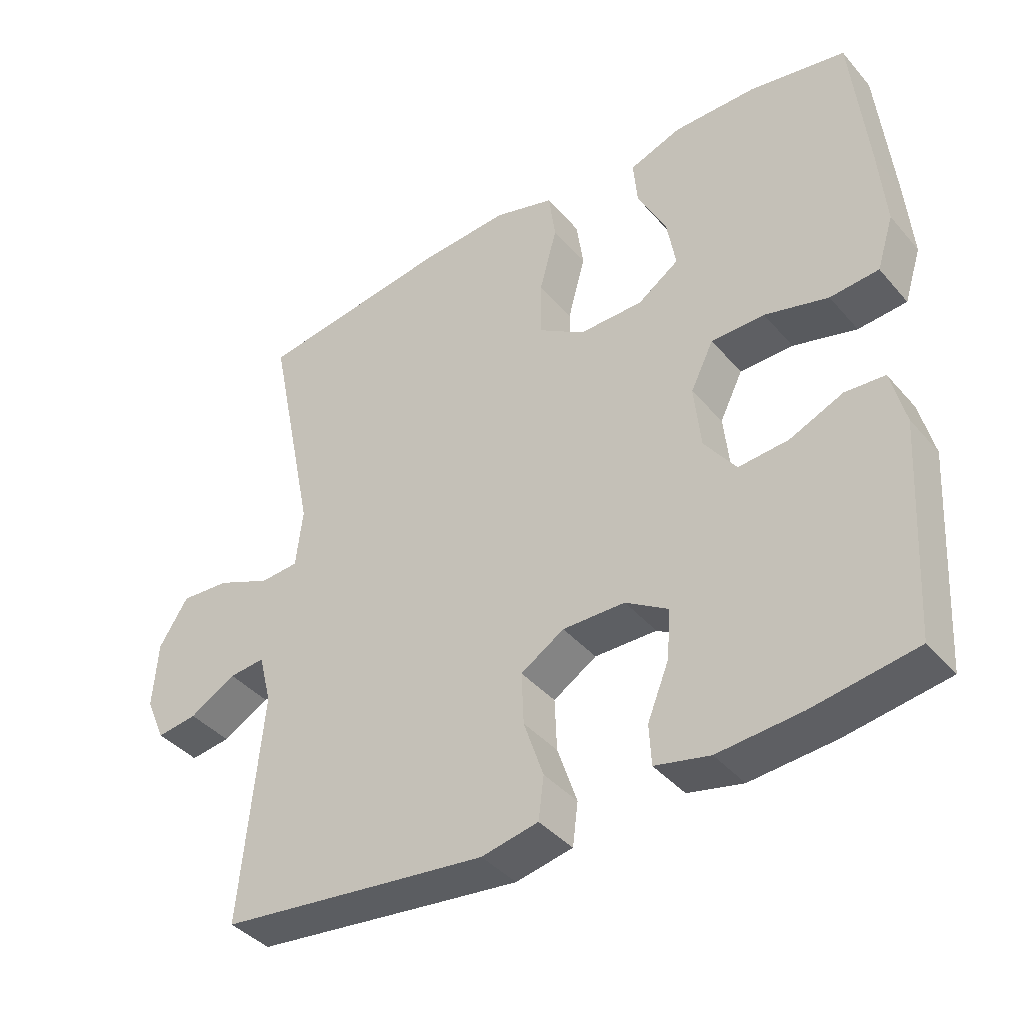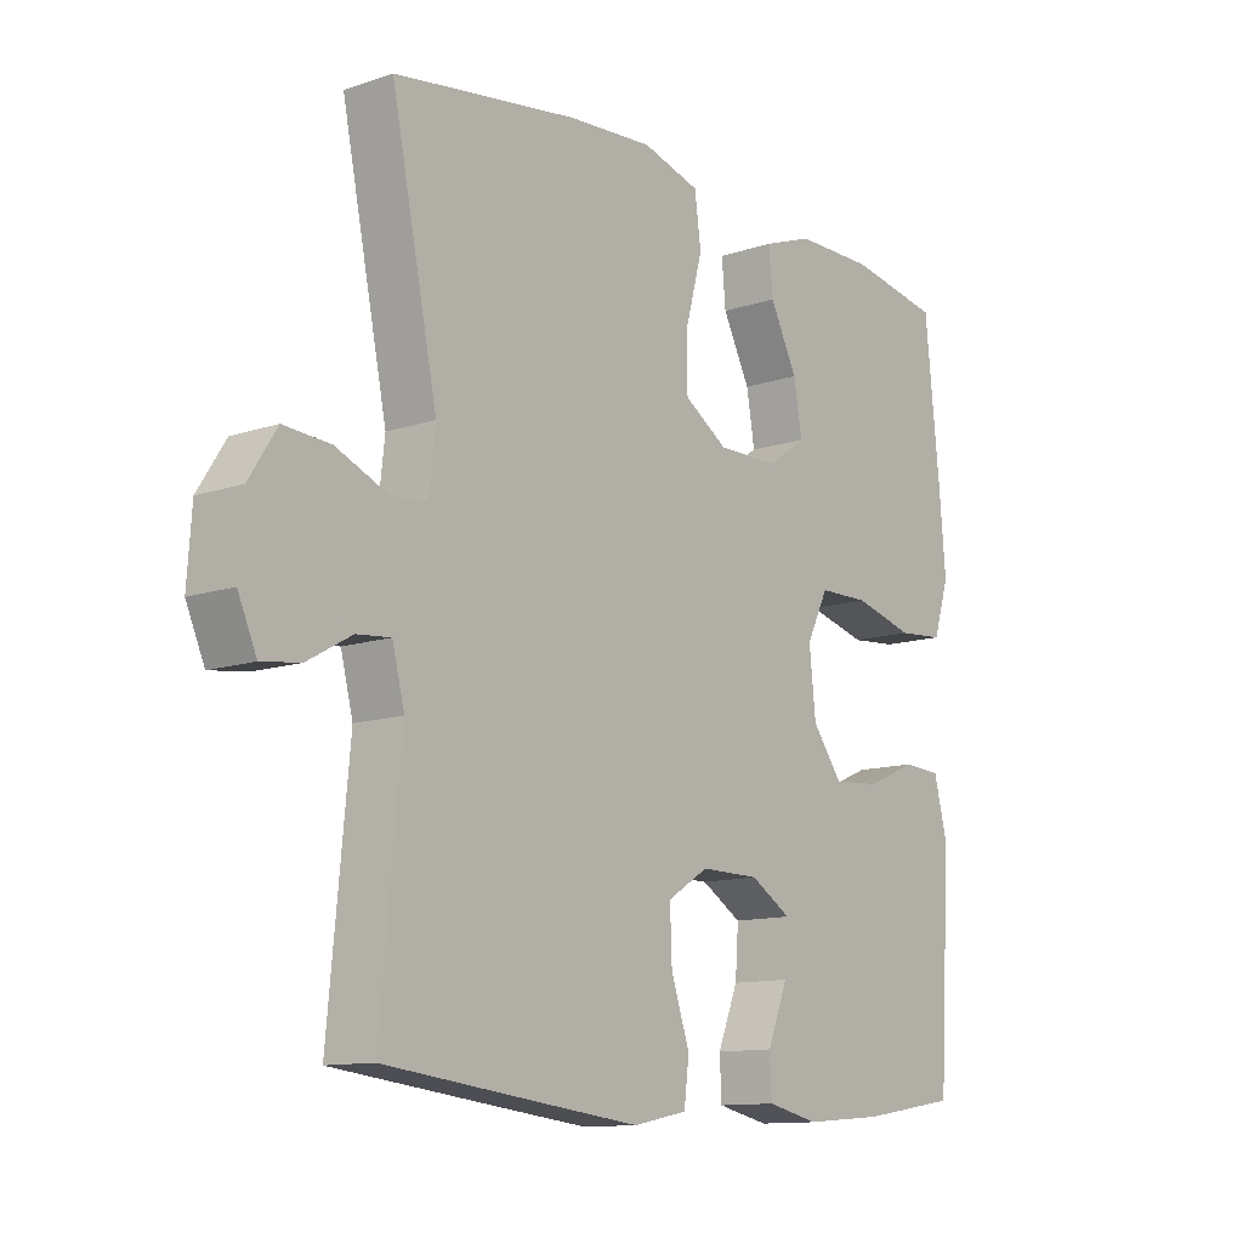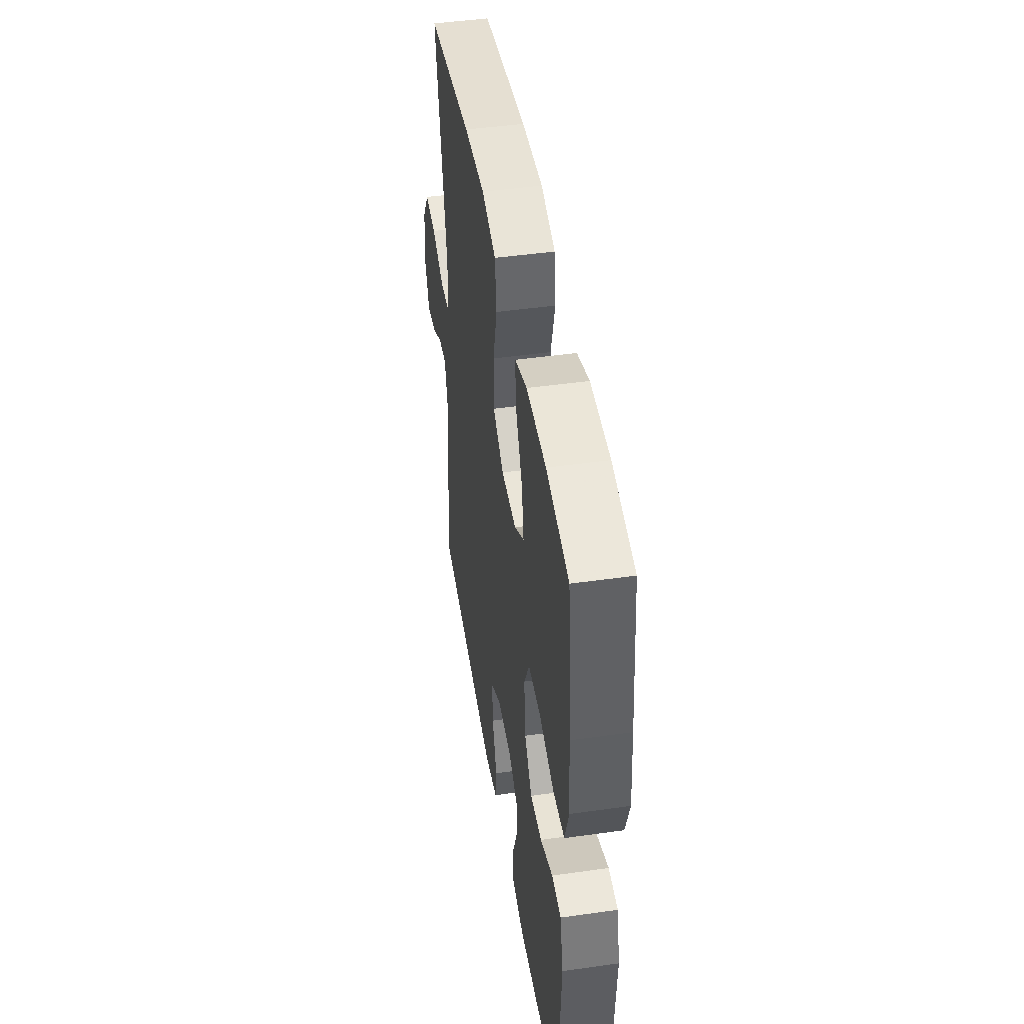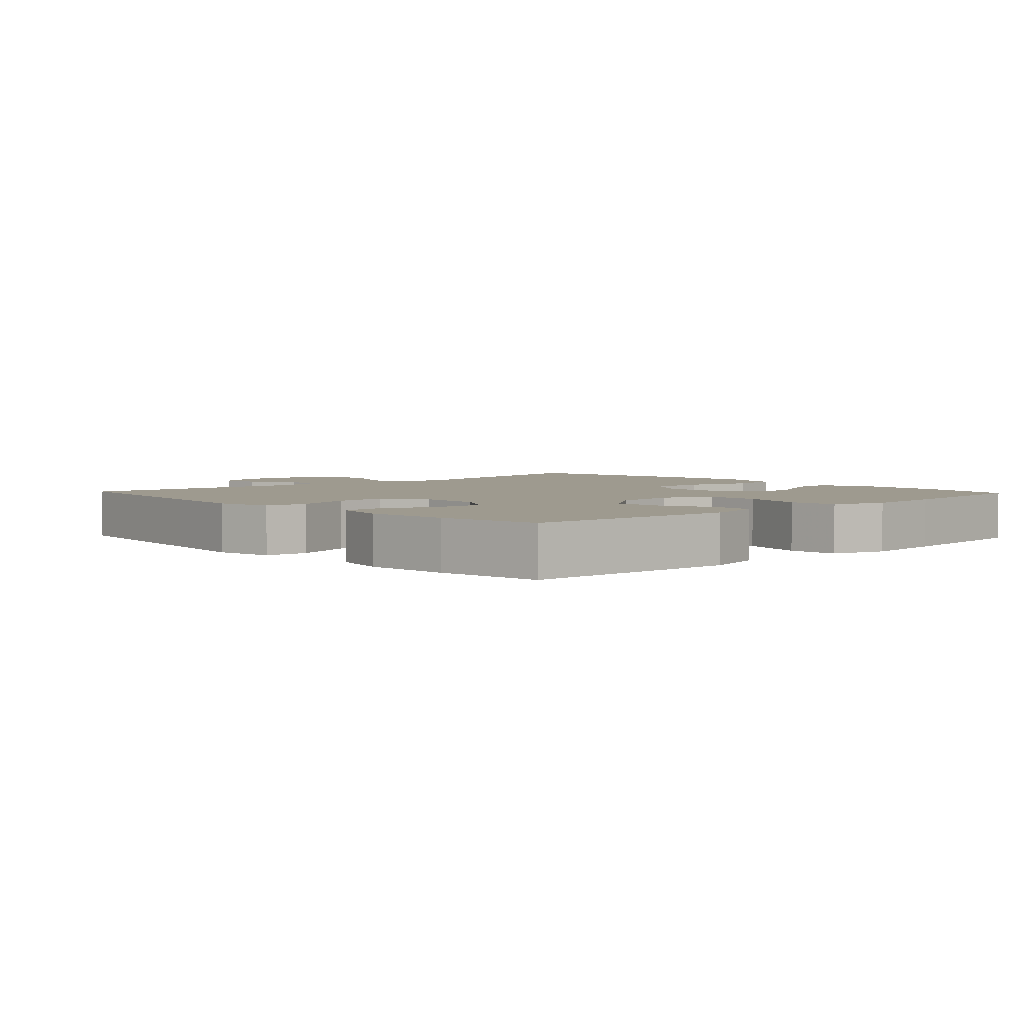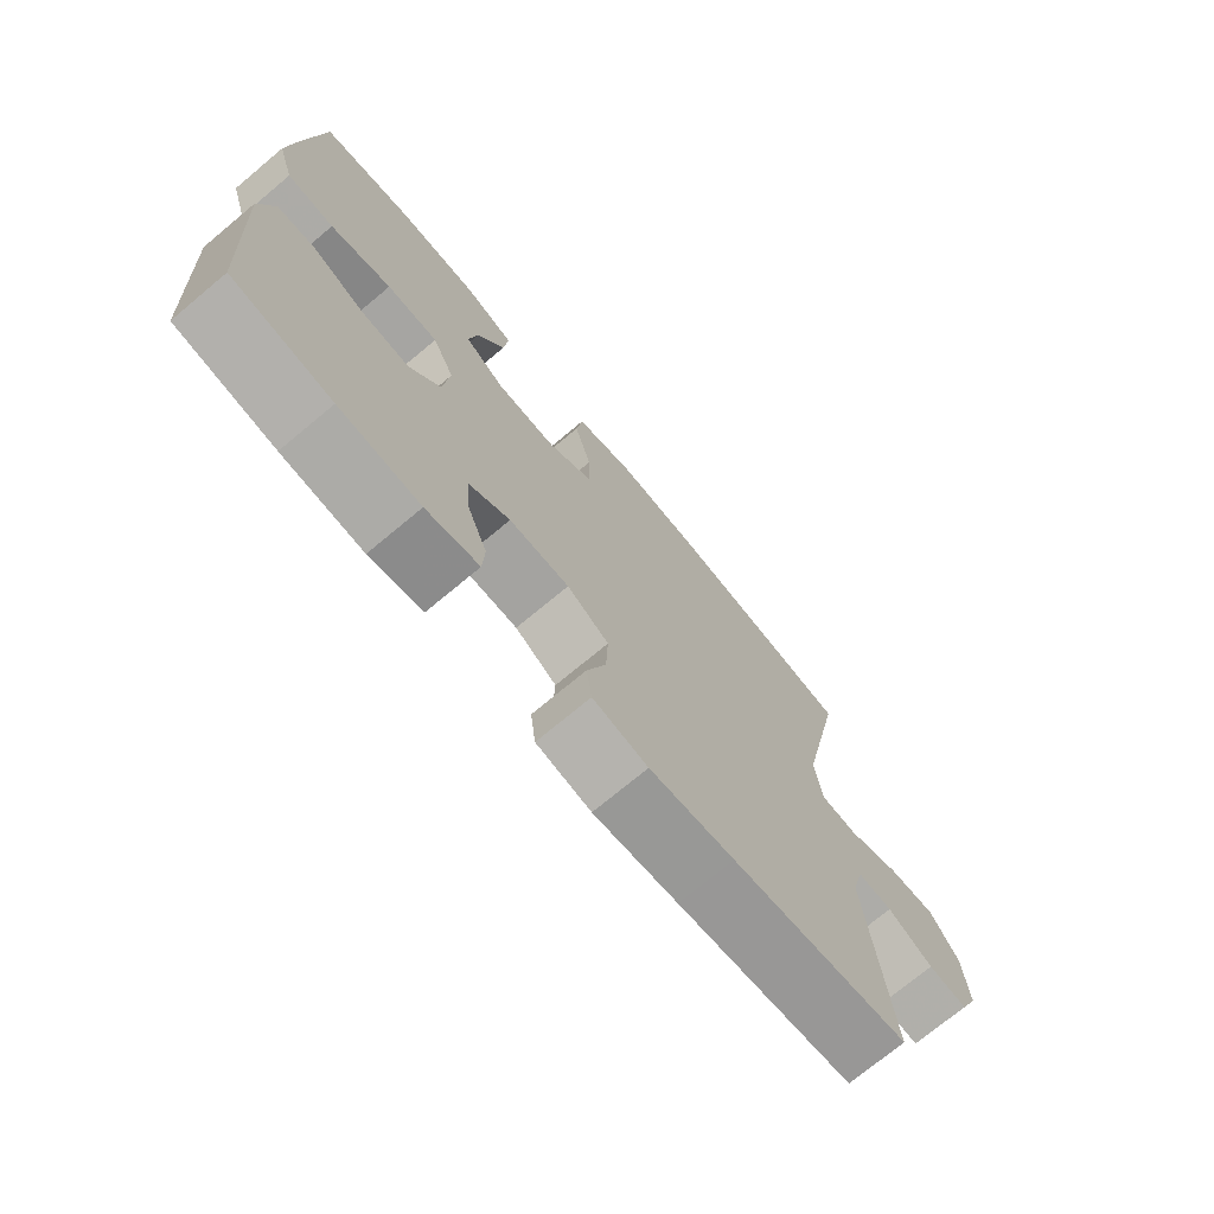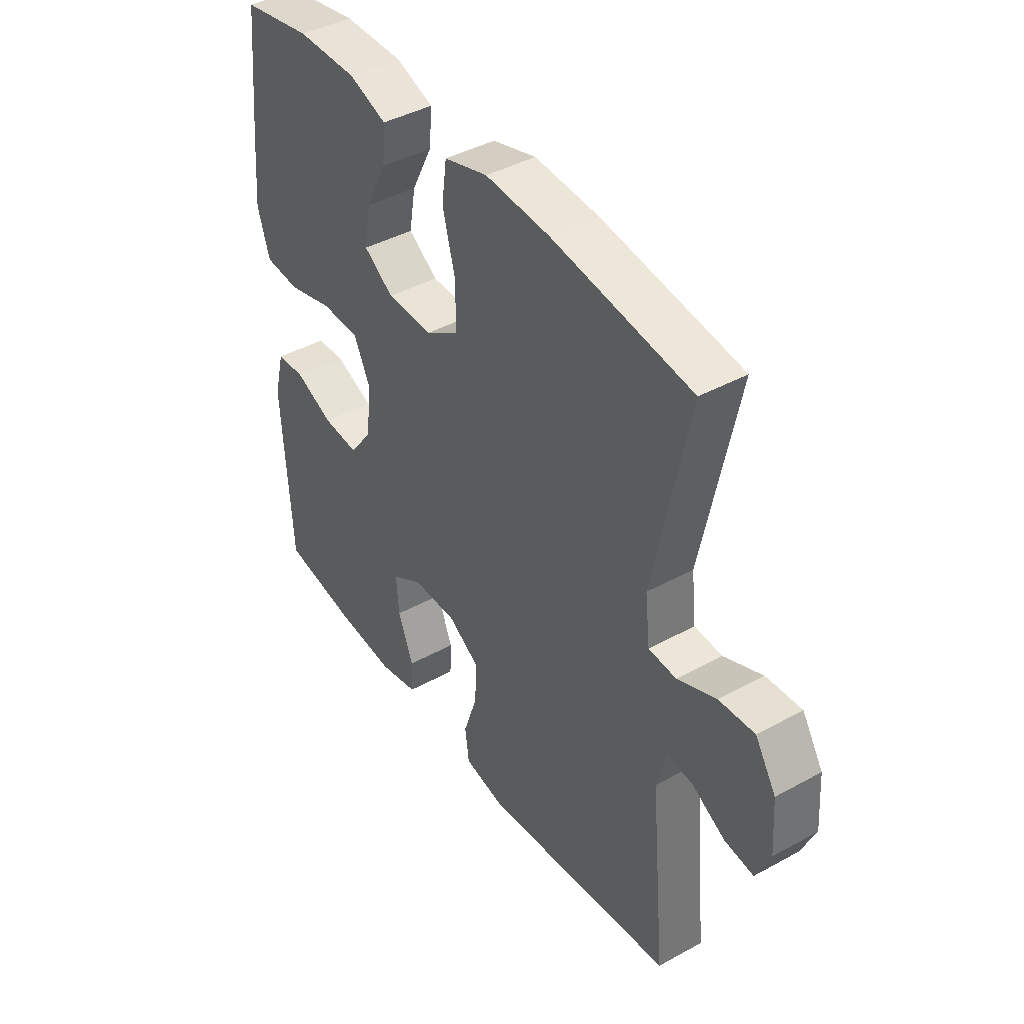
<metadata>
{"format":"obj","ext":"obj","renderer":"f3d","projection":"perspective","resolution":1024,"background":"white","views":[{"elev":-40.2,"azim":-143.6,"up":"+Z"},{"elev":-12.0,"azim":128.6,"up":"+Z"},{"elev":46.1,"azim":-99.2,"up":"+Z"},{"elev":3.6,"azim":-133.1,"up":"+Y"},{"elev":-73.2,"azim":-50.2,"up":"+Z"},{"elev":41.9,"azim":56.5,"up":"+Z"}]}
</metadata>
<code>
v 0.5 0.07 0.5
v 0.428 0.07 0.149
v 0.438 0.07 0.061
v 0.495 0.07 0.057
v 0.575 0.07 0.091
v 0.648 0.07 0.096
v 0.691 0.07 0.028
v 0.698 0.07 -0.072
v 0.669 0.07 -0.138
v 0.609 0.07 -0.13
v 0.54 0.07 -0.091
v 0.487 0.07 -0.086
v 0.468 0.07 -0.161
v 0.5 0.07 -0.5
v 0.231 0.07 -0.532
v 0.102 0.07 -0.547
v 0.018 0.07 -0.53
v 0.01 0.07 -0.467
v 0.039 0.07 -0.381
v 0.042 0.07 -0.304
v -0.022 0.07 -0.264
v -0.114 0.07 -0.265
v -0.177 0.07 -0.304
v -0.172 0.07 -0.376
v -0.14 0.07 -0.456
v -0.143 0.07 -0.516
v -0.224 0.07 -0.534
v -0.348 0.07 -0.524
v -0.5 0.07 -0.5
v -0.519 0.07 -0.183
v -0.498 0.07 -0.099
v -0.439 0.07 -0.095
v -0.36 0.07 -0.129
v -0.286 0.07 -0.135
v -0.239 0.07 -0.071
v -0.229 0.07 0.024
v -0.263 0.07 0.093
v -0.342 0.07 0.094
v -0.436 0.07 0.069
v -0.508 0.07 0.075
v -0.533 0.07 0.154
v -0.523 0.07 0.273
v -0.5 0.07 0.5
v -0.357 0.07 0.526
v -0.233 0.07 0.526
v -0.156 0.07 0.498
v -0.162 0.07 0.43
v -0.205 0.07 0.345
v -0.218 0.07 0.269
v -0.157 0.07 0.227
v -0.062 0.07 0.226
v 0.006 0.07 0.27
v 0.006 0.07 0.354
v -0.02 0.07 0.451
v -0.01 0.07 0.525
v 0.08 0.07 0.551
v 0.213 0.07 0.542
v 0.5 0 0.5
v 0.428 0 0.149
v 0.438 0 0.061
v 0.495 0 0.057
v 0.575 0 0.091
v 0.648 0 0.096
v 0.691 0 0.028
v 0.698 0 -0.072
v 0.669 0 -0.138
v 0.609 0 -0.13
v 0.54 0 -0.091
v 0.487 0 -0.086
v 0.468 0 -0.161
v 0.5 0 -0.5
v 0.231 0 -0.532
v 0.102 0 -0.547
v 0.018 0 -0.53
v 0.01 0 -0.467
v 0.039 0 -0.381
v 0.042 0 -0.304
v -0.022 0 -0.264
v -0.114 0 -0.265
v -0.177 0 -0.304
v -0.172 0 -0.376
v -0.14 0 -0.456
v -0.143 0 -0.516
v -0.224 0 -0.534
v -0.348 0 -0.524
v -0.5 0 -0.5
v -0.519 0 -0.183
v -0.498 0 -0.099
v -0.439 0 -0.095
v -0.36 0 -0.129
v -0.286 0 -0.135
v -0.239 0 -0.071
v -0.229 0 0.024
v -0.263 0 0.093
v -0.342 0 0.094
v -0.436 0 0.069
v -0.508 0 0.075
v -0.533 0 0.154
v -0.523 0 0.273
v -0.5 0 0.5
v -0.357 0 0.526
v -0.233 0 0.526
v -0.156 0 0.498
v -0.162 0 0.43
v -0.205 0 0.345
v -0.218 0 0.269
v -0.157 0 0.227
v -0.062 0 0.226
v 0.006 0 0.27
v 0.006 0 0.354
v -0.02 0 0.451
v -0.01 0 0.525
v 0.08 0 0.551
v 0.213 0 0.542
f 56 57 1 2
f 53 54 55 56
f 52 53 56 2
f 51 52 2 3
f 50 51 3
f 45 46 47 48
f 45 48 49
f 44 45 49
f 43 44 49
f 42 43 49
f 41 42 49 50
f 38 39 40 41
f 37 38 41 50
f 30 31 32 33
f 30 33 34
f 29 30 34
f 28 29 34 35
f 24 25 26 27
f 23 24 27 28
f 16 17 18 19
f 16 19 20
f 13 14 15 16
f 12 13 16 20
f 8 9 10 11
f 8 11 12
f 7 8 12
f 4 5 6 7
f 3 4 7 12
f 36 37 50 3
f 23 28 35
f 22 23 35 36
f 21 22 36 3
f 3 12 20 21
f 59 58 114 113
f 113 112 111 110
f 59 113 110 109
f 60 59 109 108
f 60 108 107
f 105 104 103 102
f 106 105 102
f 106 102 101
f 106 101 100
f 106 100 99
f 107 106 99 98
f 98 97 96 95
f 107 98 95 94
f 90 89 88 87
f 91 90 87
f 91 87 86
f 92 91 86 85
f 84 83 82 81
f 85 84 81 80
f 76 75 74 73
f 77 76 73
f 73 72 71 70
f 77 73 70 69
f 68 67 66 65
f 69 68 65
f 69 65 64
f 64 63 62 61
f 69 64 61 60
f 60 107 94 93
f 92 85 80
f 93 92 80 79
f 60 93 79 78
f 78 77 69 60
f 1 58 59 2
f 2 59 60 3
f 3 60 61 4
f 4 61 62 5
f 5 62 63 6
f 6 63 64 7
f 7 64 65 8
f 8 65 66 9
f 9 66 67 10
f 10 67 68 11
f 11 68 69 12
f 12 69 70 13
f 13 70 71 14
f 14 71 72 15
f 15 72 73 16
f 16 73 74 17
f 17 74 75 18
f 18 75 76 19
f 19 76 77 20
f 20 77 78 21
f 21 78 79 22
f 22 79 80 23
f 23 80 81 24
f 24 81 82 25
f 25 82 83 26
f 26 83 84 27
f 27 84 85 28
f 28 85 86 29
f 29 86 87 30
f 30 87 88 31
f 31 88 89 32
f 32 89 90 33
f 33 90 91 34
f 34 91 92 35
f 35 92 93 36
f 36 93 94 37
f 37 94 95 38
f 38 95 96 39
f 39 96 97 40
f 40 97 98 41
f 41 98 99 42
f 42 99 100 43
f 43 100 101 44
f 44 101 102 45
f 45 102 103 46
f 46 103 104 47
f 47 104 105 48
f 48 105 106 49
f 49 106 107 50
f 50 107 108 51
f 51 108 109 52
f 52 109 110 53
f 53 110 111 54
f 54 111 112 55
f 55 112 113 56
f 56 113 114 57
f 57 114 58 1

</code>
